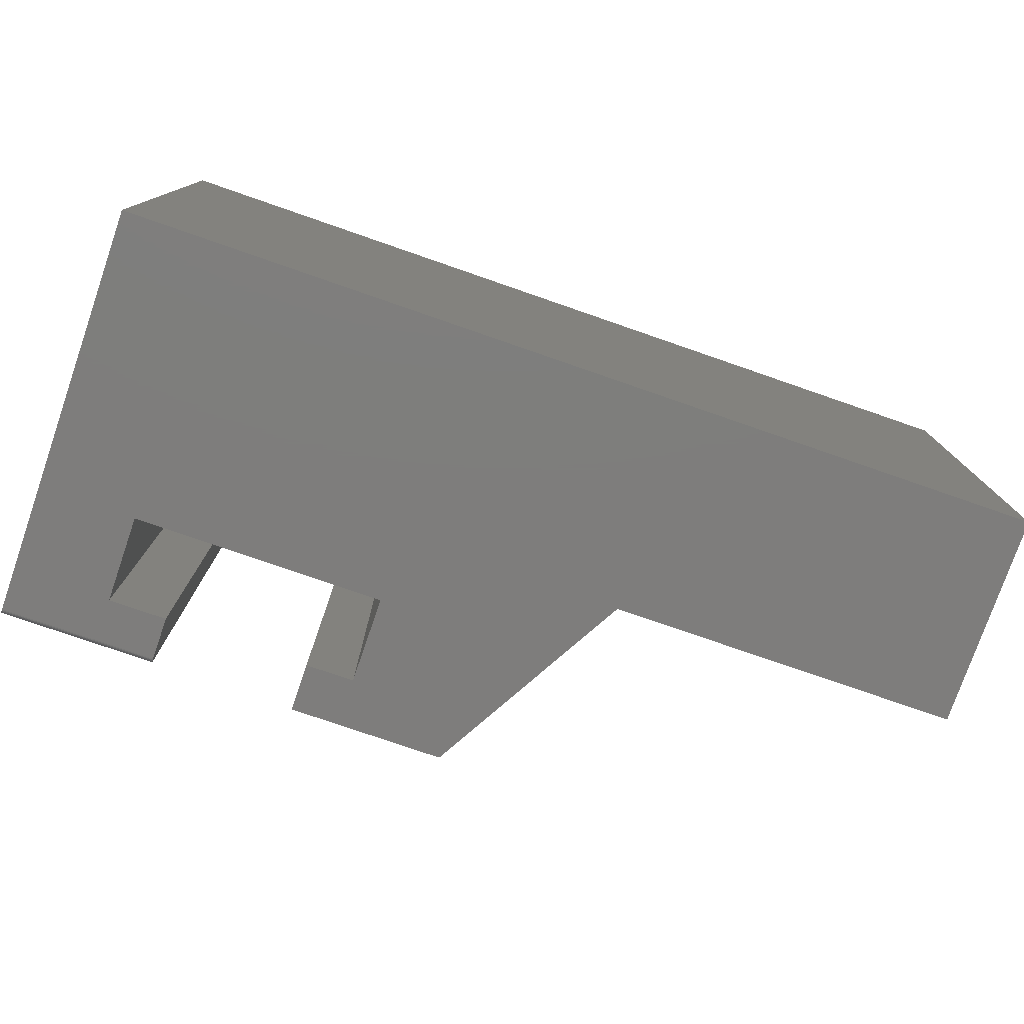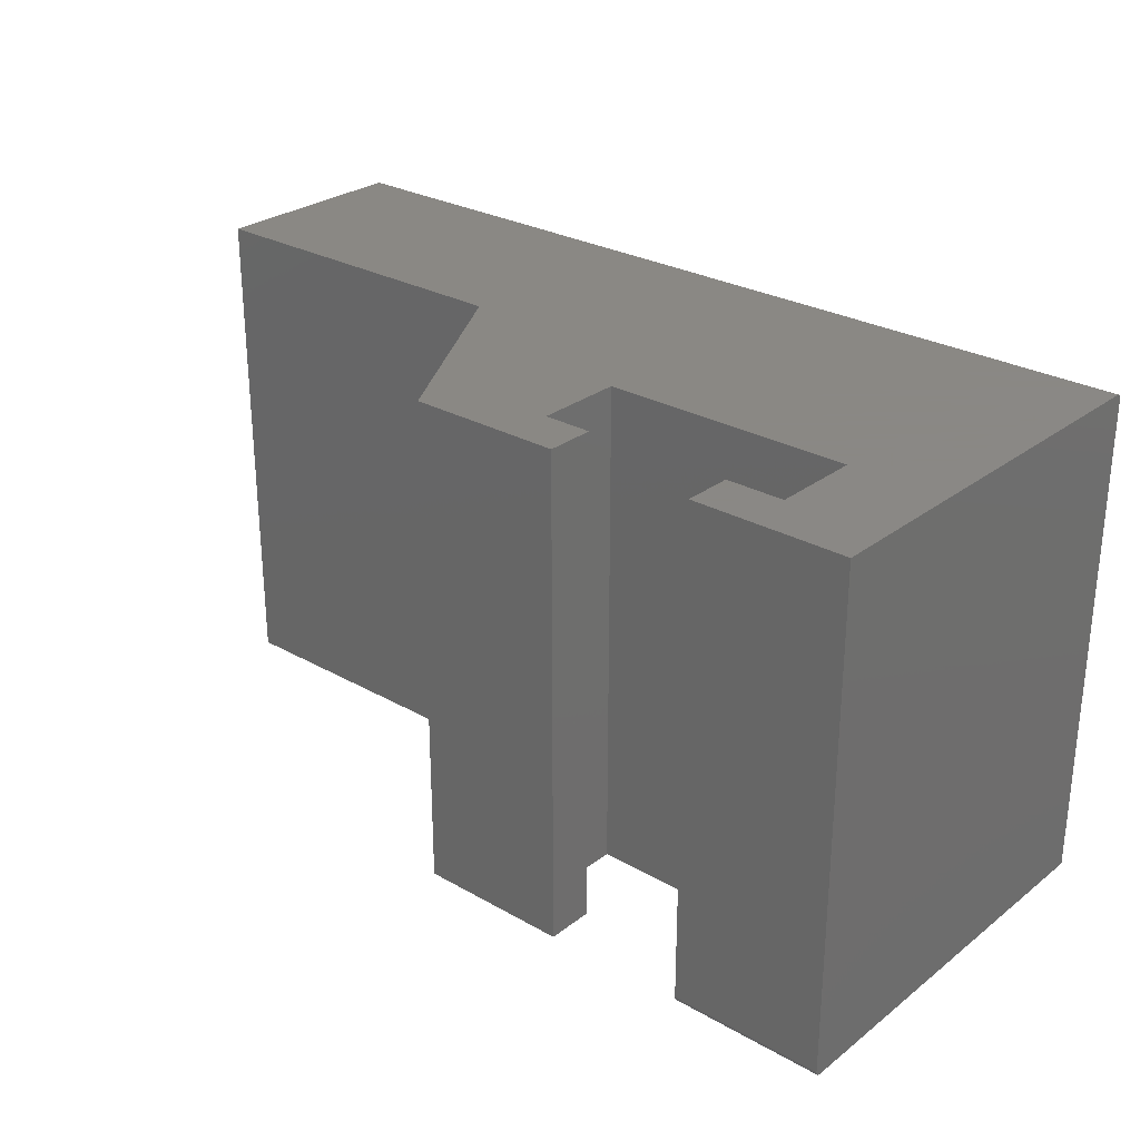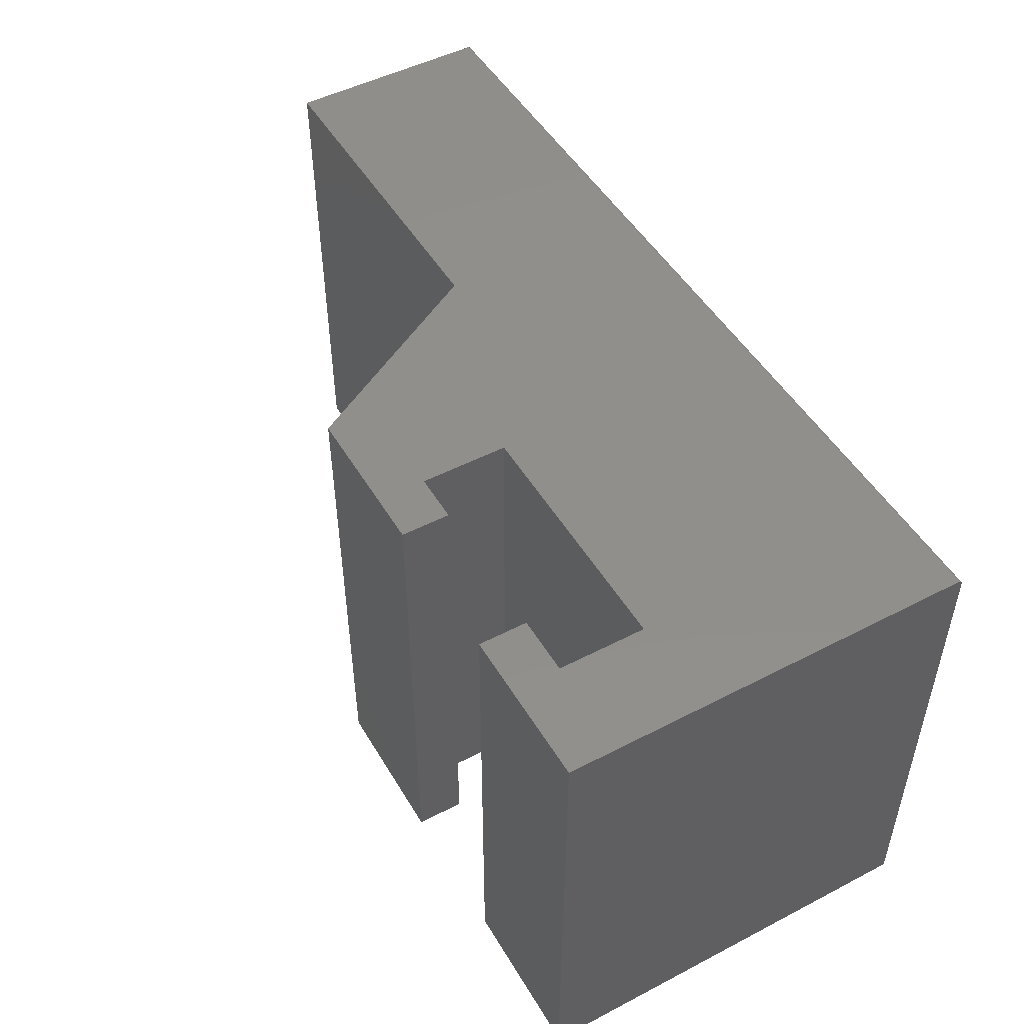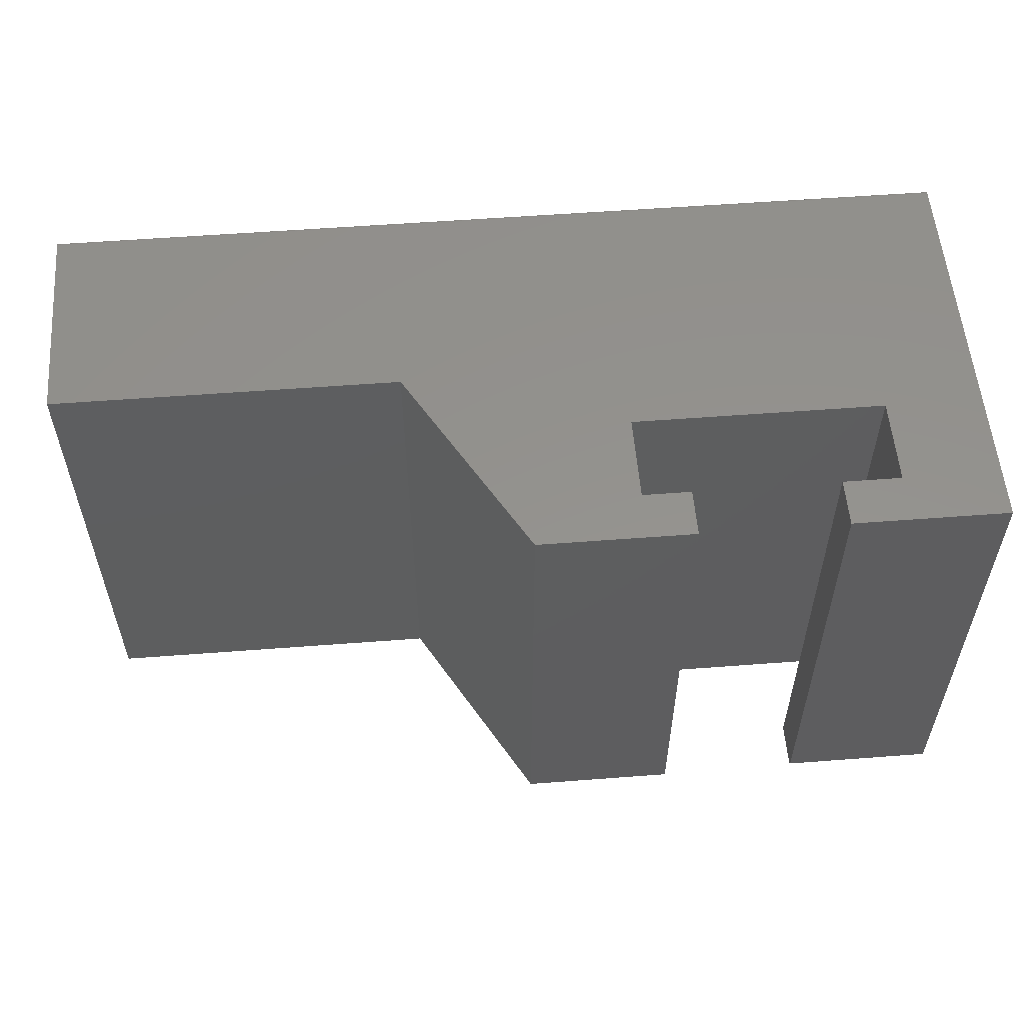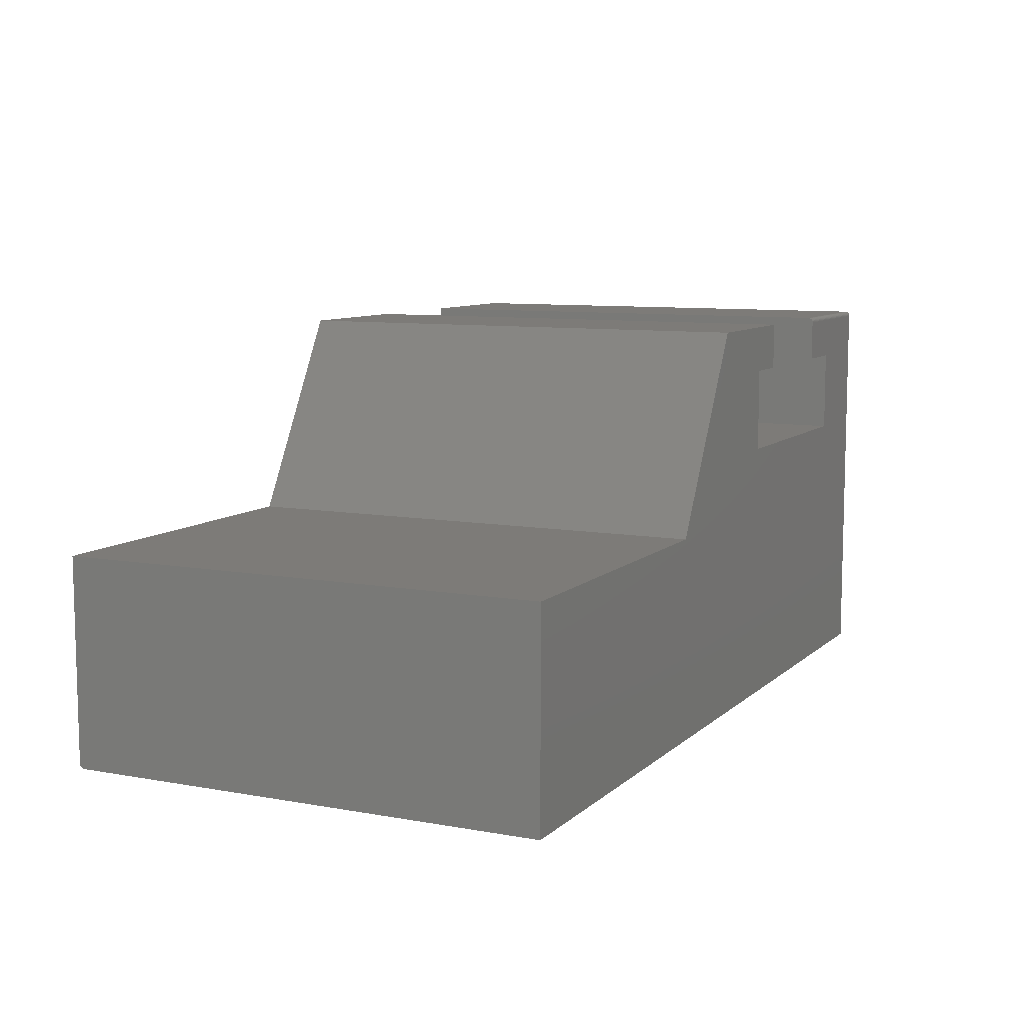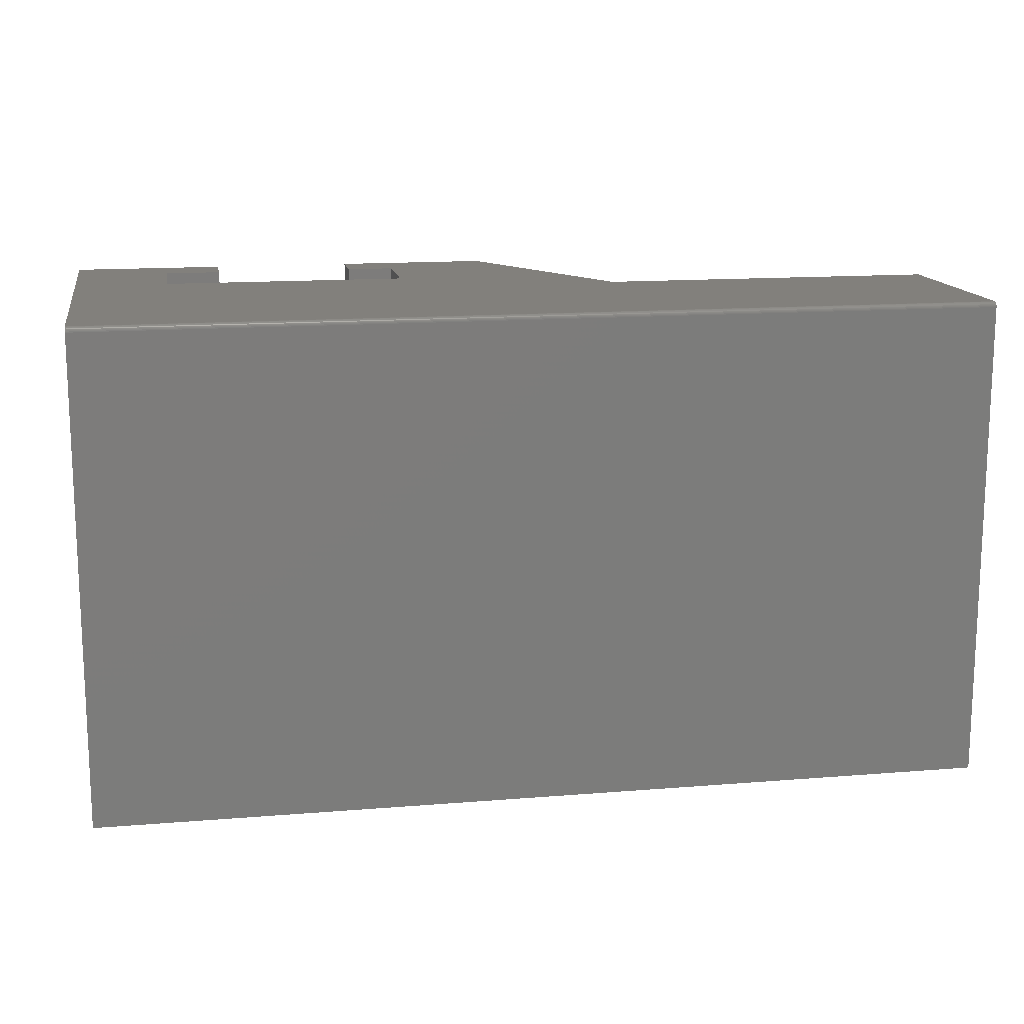
<metadata>
{"format":"stl","ext":"stl","renderer":"f3d","projection":"perspective","resolution":1024,"background":"white","views":[{"elev":-77.3,"azim":160.9,"up":"+Y"},{"elev":27.7,"azim":40.9,"up":"+Y"},{"elev":49.5,"azim":60.2,"up":"+Y"},{"elev":55.9,"azim":-4.6,"up":"+Y"},{"elev":9.0,"azim":-64.1,"up":"+Z"},{"elev":14.4,"azim":169.9,"up":"+Y"}]}
</metadata>
<code>
# stl→obj: 60 verts, 116 faces
v -0.6562 -0.75 -0.3281
v -0.6562 -0.007812 -0.3281
v 0.7188 -0.75 -0.3281
v 0.7188 -0.007812 -0.3281
v 0.7188 -0.006288 -0.328
v 0.7188 -0.003472 -0.3268
v 0.7188 -0.004823 -0.3275
v 0.7188 -0.7422 0.2945
v 0.7188 -0.002288 -0.3258
v 0.7188 -0.001317 -0.3247
v 0.7188 -0.0005947 -0.3233
v 0.7188 -0.0001501 -0.3218
v 0.7188 1.475e-16 -0.3203
v 0.7188 1.816e-16 0.2945
v 0.7188 -0.7437 0.2943
v 0.7188 -0.7452 0.2939
v 0.7188 -0.7465 0.2932
v 0.7188 -0.7477 0.2922
v 0.7188 -0.7487 0.291
v 0.7188 -0.7494 0.2897
v 0.7188 -0.7498 0.2882
v 0.7188 -0.75 0.2867
v 0.2701 1.277e-16 0.2221
v 0.1977 1.197e-16 0.2221
v 0.2701 1.318e-16 0.2945
v 0.574 1.615e-16 0.2221
v 0.4872 1.519e-16 0.2221
v 0.4872 1.559e-16 0.2945
v 0.574 1.543e-16 0.09186
v -0.6562 1.205e-17 -0.009457
v -0.1352 6.99e-17 -0.009457
v -0.6562 -5.204e-18 -0.3203
v 0.1977 1.125e-16 0.09186
v 0.03849 1.061e-16 0.2945
v -0.6562 -0.003472 -0.3268
v -0.6562 -0.006288 -0.328
v -0.6562 -0.004823 -0.3275
v -0.6562 -0.001317 -0.3247
v -0.6562 -0.0001501 -0.3218
v -0.6562 -0.0005947 -0.3233
v -0.6562 -0.75 -0.009457
v -0.6562 -0.002288 -0.3258
v -0.1352 -0.75 -0.009457
v 0.4872 -0.7422 0.2945
v 0.4872 -0.7437 0.2943
v 0.4872 -0.7452 0.2939
v 0.4872 -0.7465 0.2932
v 0.4872 -0.7477 0.2922
v 0.4872 -0.7487 0.291
v 0.4872 -0.7494 0.2897
v 0.4872 -0.7498 0.2882
v 0.4872 -0.75 0.2867
v 0.2701 -0.75 0.2945
v 0.1977 -0.75 0.2221
v 0.2701 -0.75 0.2221
v 0.574 -0.75 0.2221
v 0.574 -0.75 0.09186
v 0.1977 -0.75 0.09186
v 0.4872 -0.75 0.2221
v 0.03849 -0.75 0.2945
f 1 2 3
f 3 2 4
f 4 5 6
f 6 5 7
f 8 4 6
f 8 6 9
f 8 9 10
f 8 10 11
f 8 11 12
f 8 12 13
f 8 13 14
f 15 16 17
f 15 17 18
f 15 18 19
f 15 19 20
f 15 20 21
f 15 21 22
f 3 4 8
f 3 8 15
f 3 15 22
f 23 24 25
f 26 27 28
f 26 28 14
f 26 14 13
f 26 13 29
f 30 31 32
f 32 31 13
f 31 33 13
f 13 33 29
f 33 31 24
f 24 31 34
f 24 34 25
f 2 35 36
f 35 37 36
f 38 30 32
f 38 32 39
f 38 39 40
f 41 30 38
f 41 38 42
f 41 42 35
f 41 35 2
f 41 2 1
f 32 13 39
f 39 13 12
f 39 12 40
f 40 12 11
f 40 11 38
f 38 11 10
f 38 10 42
f 42 10 9
f 42 9 35
f 35 9 6
f 35 6 37
f 37 6 7
f 37 7 36
f 36 7 5
f 36 5 2
f 2 5 4
f 31 30 43
f 43 30 41
f 8 44 15
f 15 44 45
f 15 45 16
f 16 45 46
f 16 46 17
f 17 46 47
f 17 47 18
f 18 47 48
f 18 48 19
f 19 48 49
f 19 49 20
f 20 49 50
f 20 50 21
f 21 50 51
f 21 51 22
f 22 51 52
f 14 28 8
f 8 28 44
f 53 54 55
f 3 22 56
f 3 56 57
f 3 57 58
f 3 58 43
f 3 43 41
f 3 41 1
f 59 56 52
f 52 56 22
f 53 60 54
f 54 60 43
f 54 43 58
f 47 49 48
f 44 28 27
f 59 49 47
f 59 47 46
f 59 46 45
f 59 45 44
f 59 44 27
f 49 59 52
f 49 52 51
f 49 51 50
f 34 31 60
f 60 31 43
f 25 34 53
f 53 34 60
f 23 25 55
f 55 25 53
f 24 23 54
f 54 23 55
f 33 24 58
f 58 24 54
f 29 33 57
f 57 33 58
f 26 29 56
f 56 29 57
f 27 26 59
f 59 26 56

</code>
